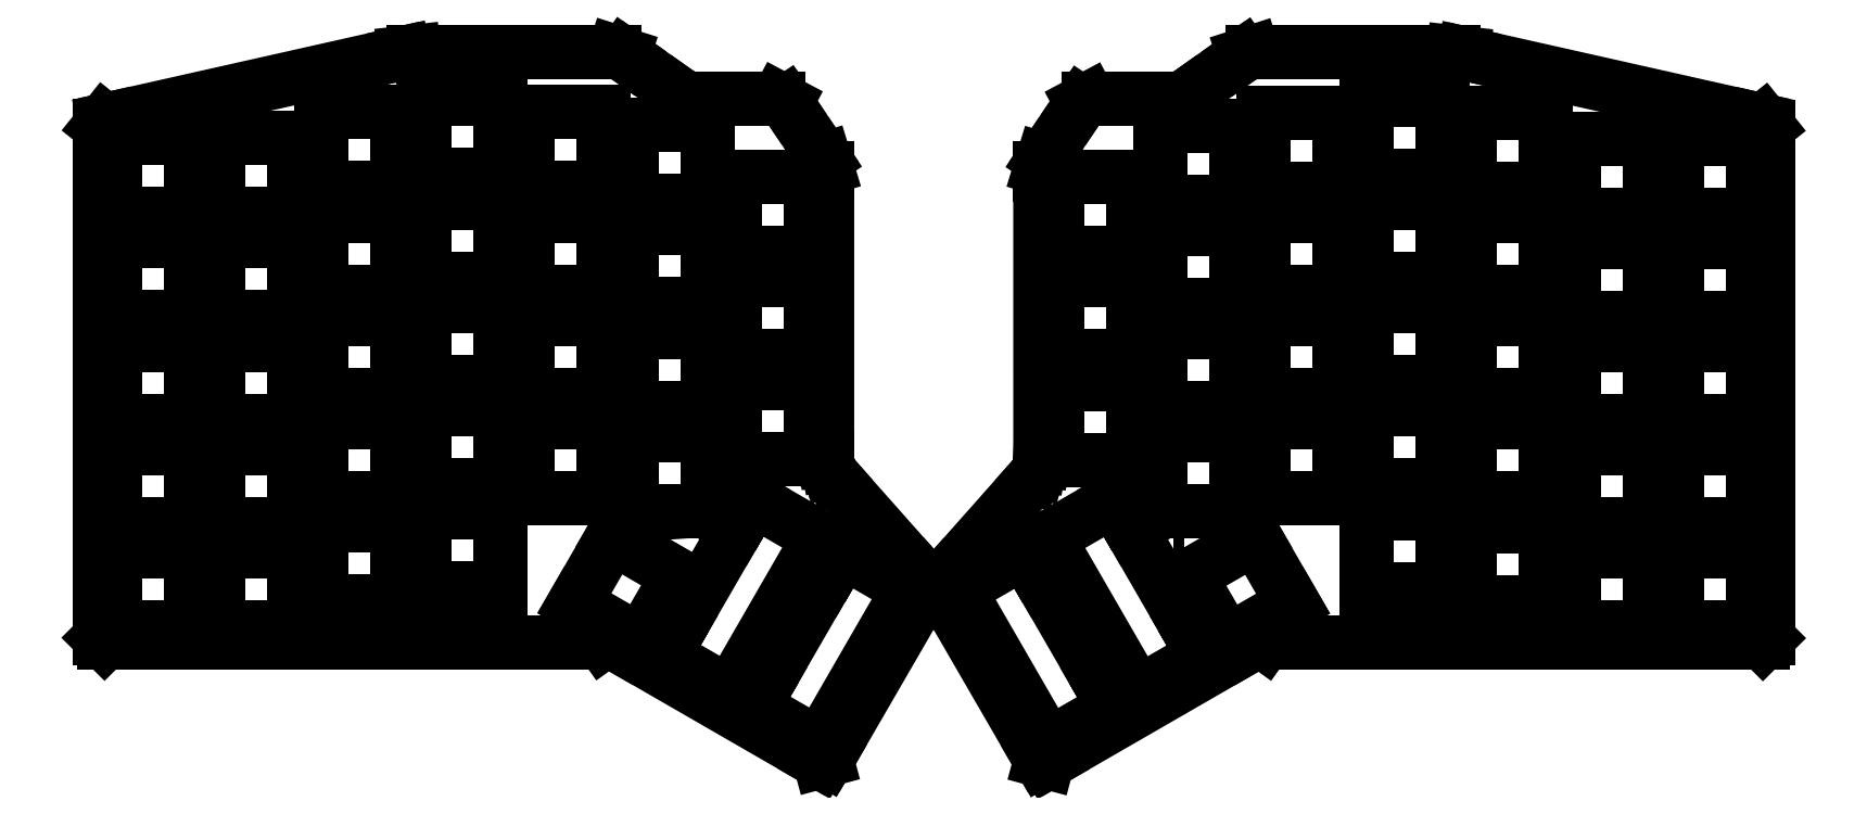
<metadata>
{"format":"dxf","ext":"dxf","renderer":"ezdxf+matplotlib","layout":"modelspace","background":"white","min_lineweight":24,"dpi":150}
</metadata>
<code>
0
SECTION
2
ENTITIES
0
INSERT
2
EXTRUDE001
8
0
10
0
20
0
30
0
0
INSERT
2
PART__MIRRORING
8
0
10
0
20
0
30
0
0
ENDSEC
0
EOF

</code>
